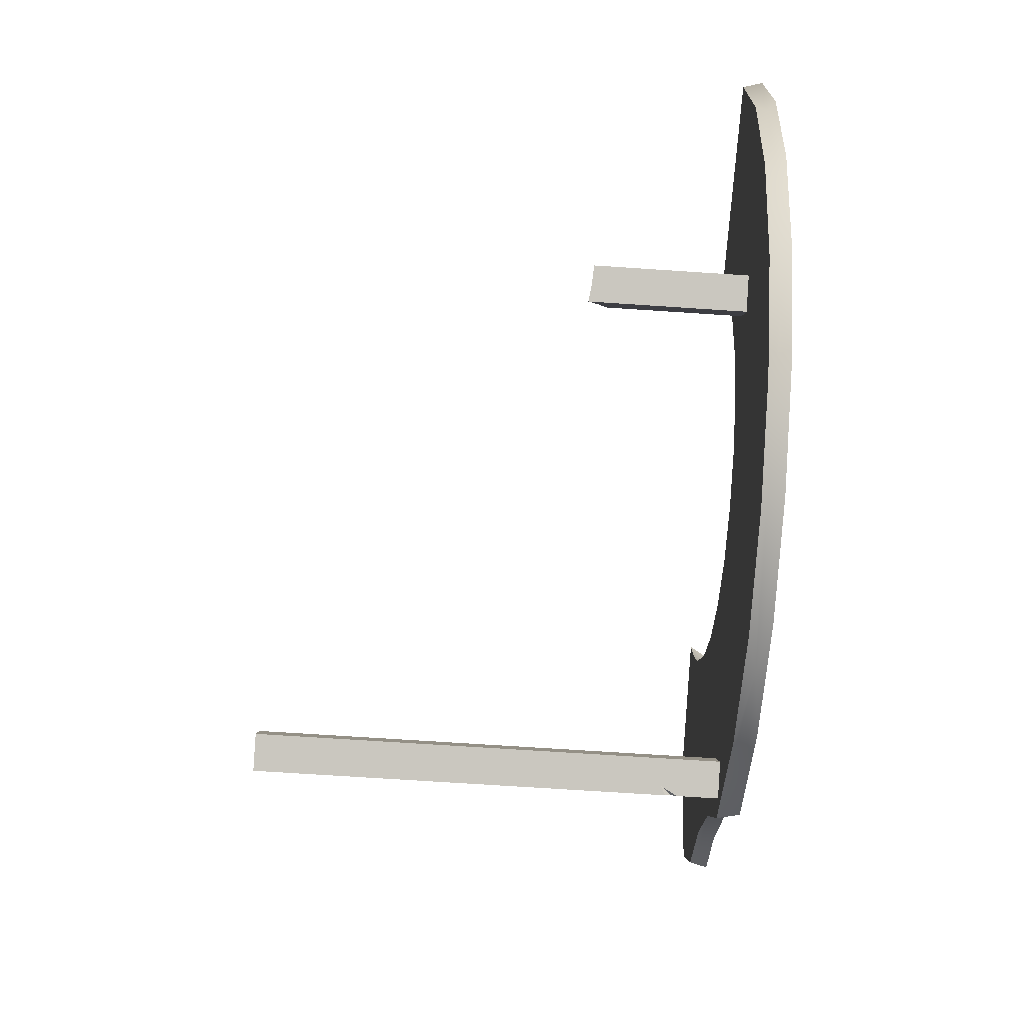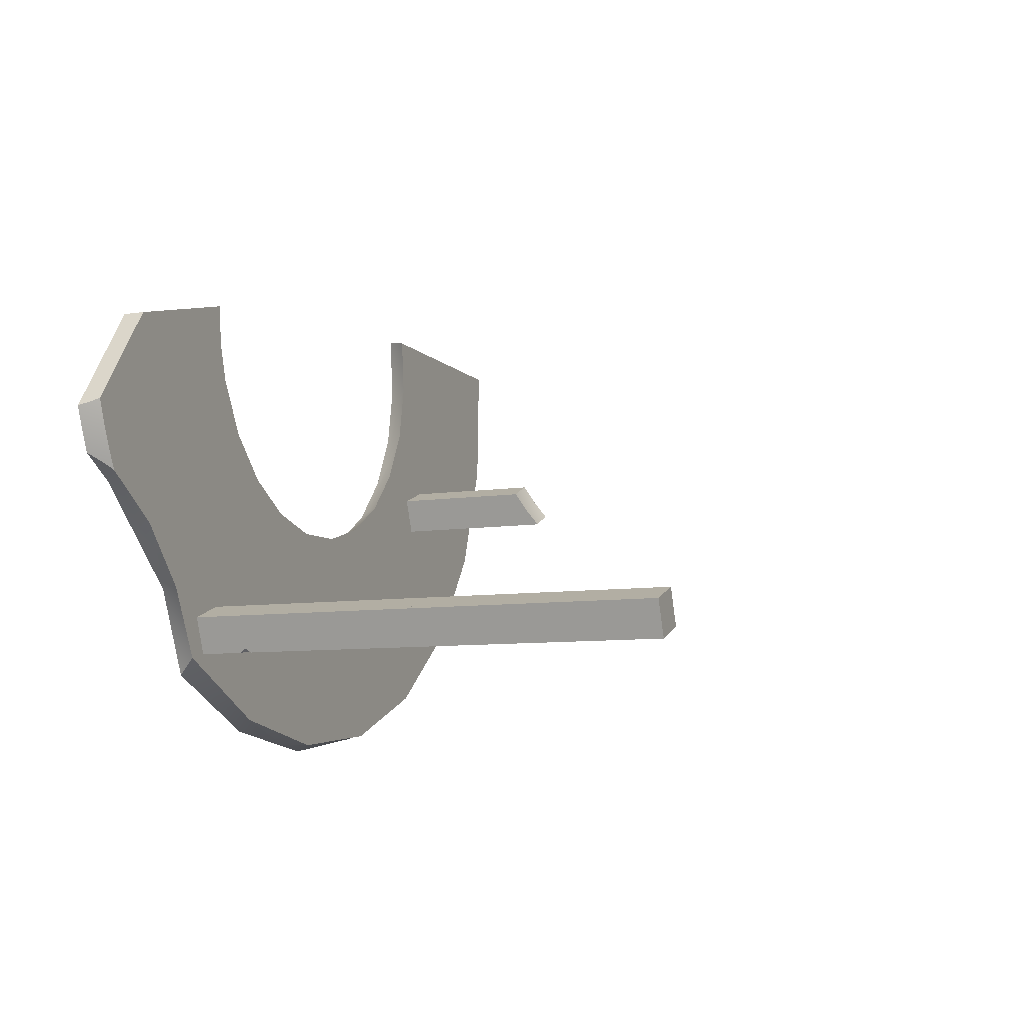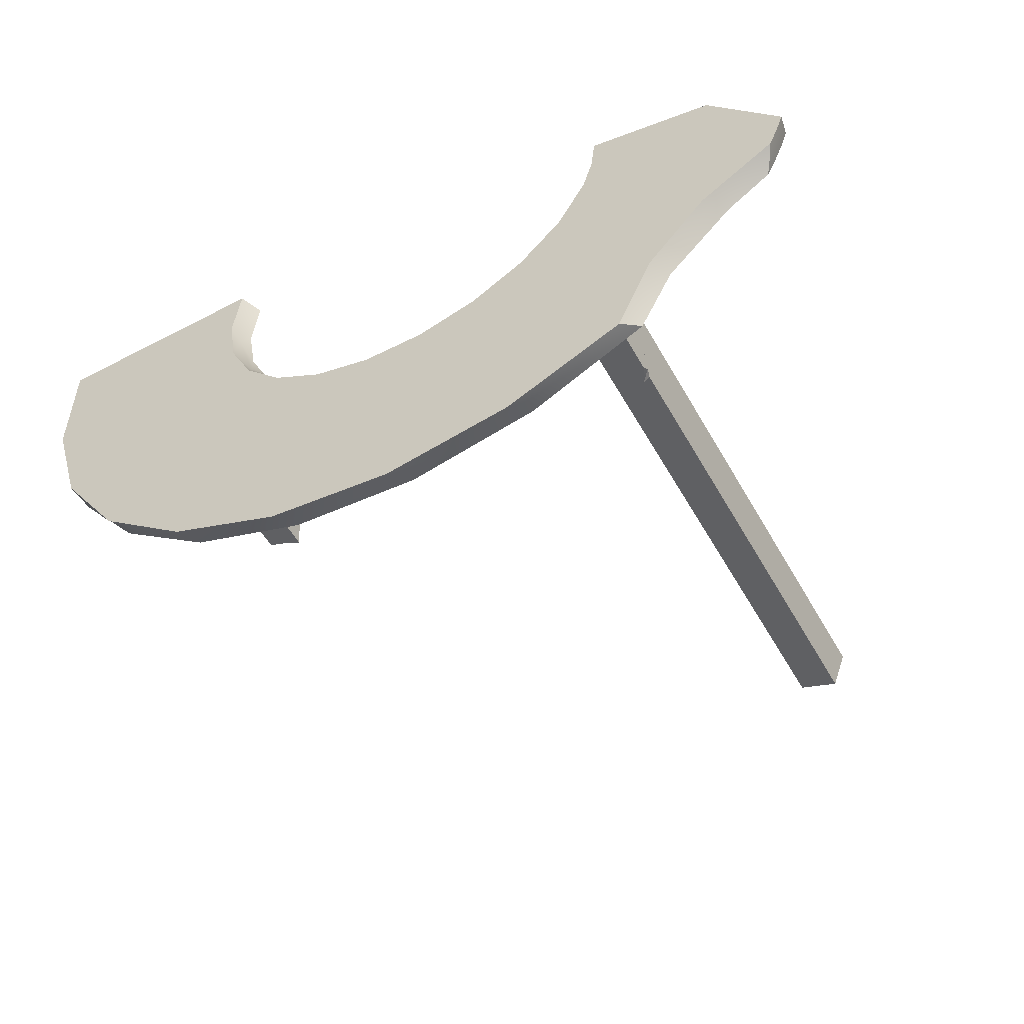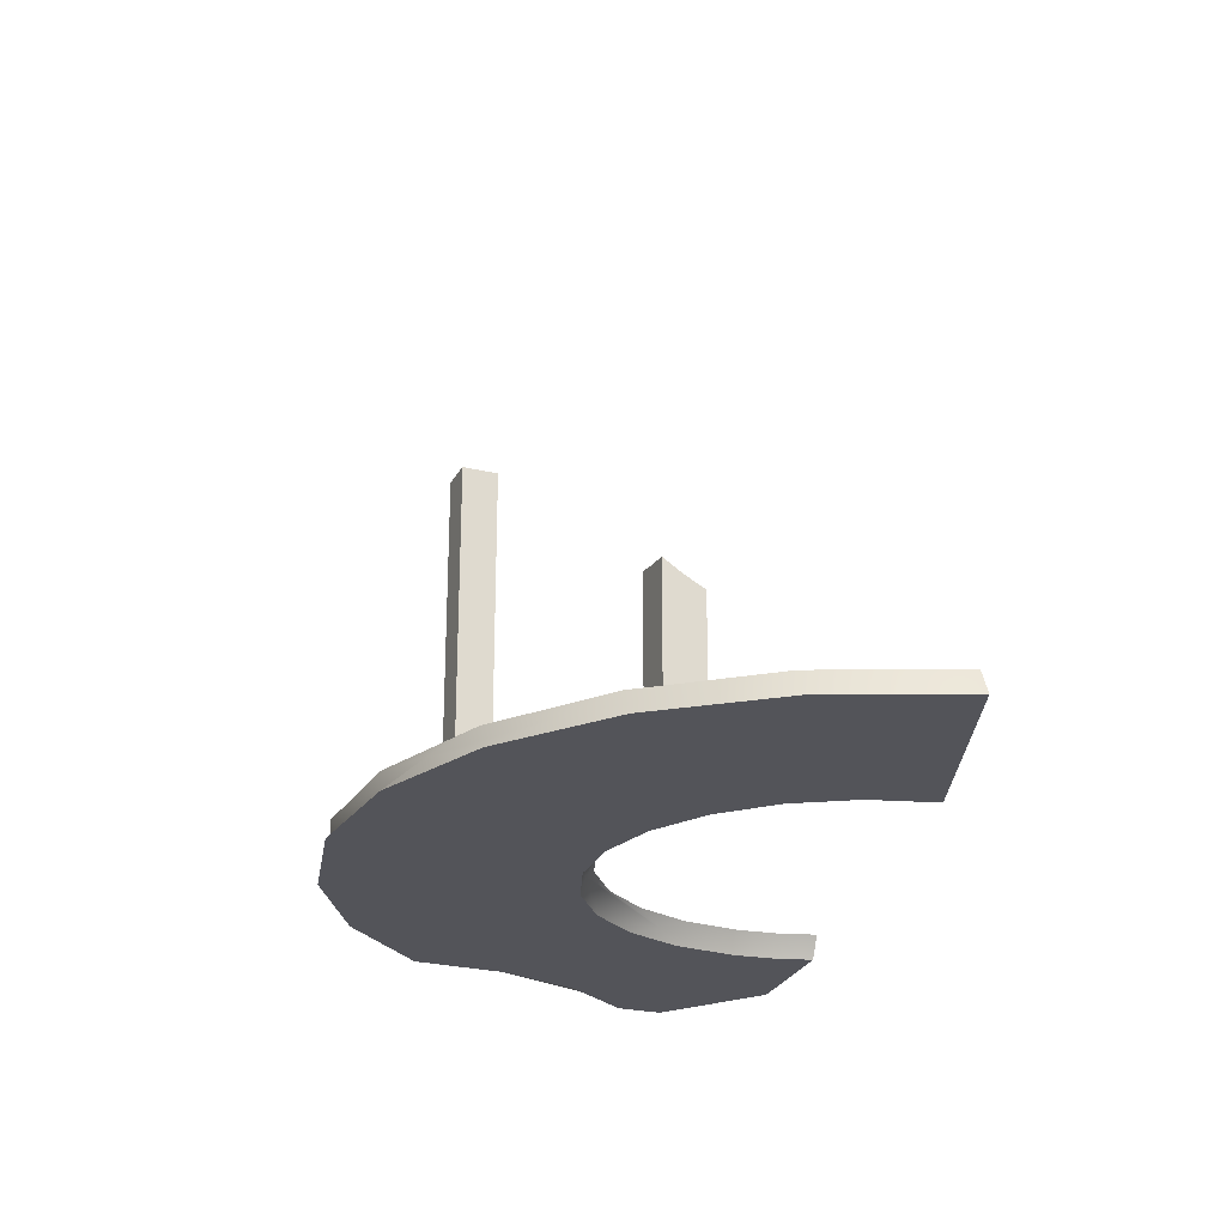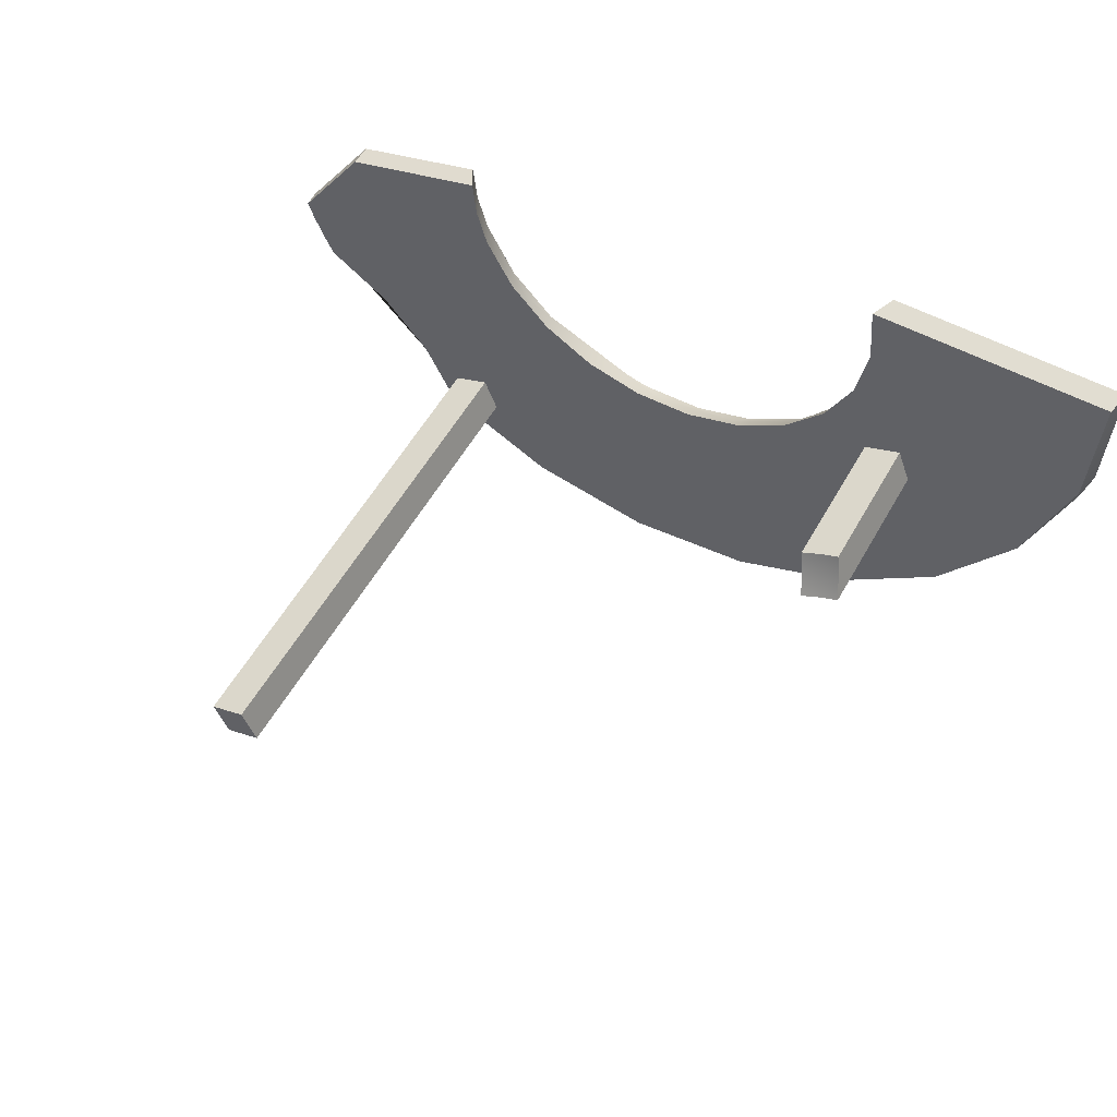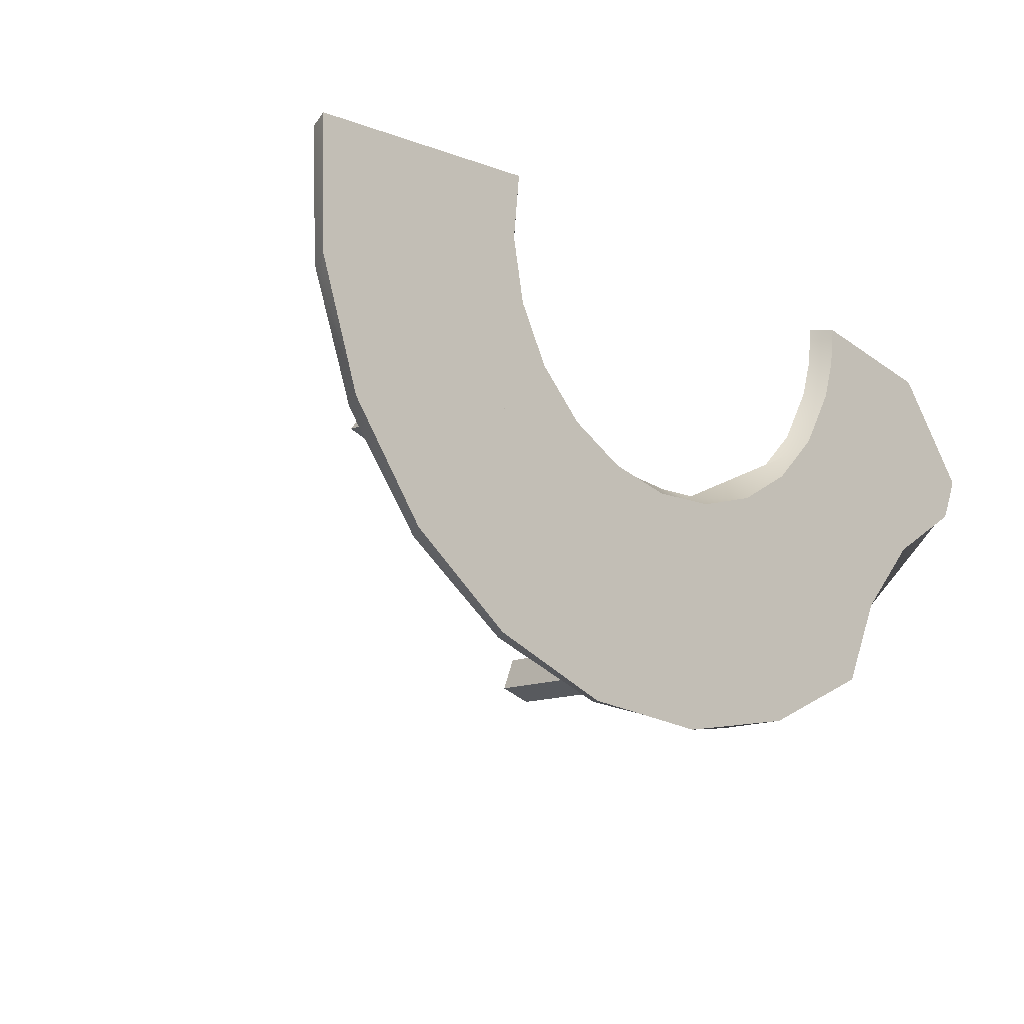
<metadata>
{"format":"obj","ext":"obj","renderer":"f3d","projection":"perspective","resolution":1024,"background":"white","views":[{"elev":-70.6,"azim":-93.8,"up":"+Z"},{"elev":-8.3,"azim":112.9,"up":"+Z"},{"elev":-54.2,"azim":29.0,"up":"+Z"},{"elev":-23.7,"azim":-91.0,"up":"+Y"},{"elev":56.2,"azim":-150.8,"up":"+Z"},{"elev":-12.1,"azim":-41.2,"up":"+Z"}]}
</metadata>
<code>
v -2.707 -0.7618 0.2342
v -2.707 -2.973 0.2342
v -2.545 -2.973 0.6542
v -2.628 -0.9038 0.4389
v -2.545 -1.026 0.6542
v -2.965 -2.973 0.8158
v -2.754 -1.056 0.7347
v -2.965 -1.067 0.8158
v -3.127 -2.973 0.3957
v -3.127 -0.8062 0.3957
v -3.048 -0.946 0.6006
v -2.916 -0.7941 0.3146
f 4 2 1
f 3 4 5
f 2 4 3
f 7 3 5
f 6 7 8
f 3 7 6
f 9 2 3
f 11 6 8
f 9 11 10
f 6 11 9
f 12 9 10
f 2 12 1
f 9 12 2
f 4 7 5
f 4 1 12
f 11 7 4
f 4 12 11
f 11 12 10
f 8 7 11
f 9 3 6
v 2.635 0.02746 -1.338
v 2.473 -1.508 -1.758
v 2.473 0.02746 -1.758
v 2.635 -1.095 -1.338
v 2.893 -2.072 -1.919
v 2.893 0.02746 -1.919
v 2.791 -2.015 -1.88
v 3.055 0.02746 -1.499
v 3.055 -1.691 -1.499
v 2.912 -2.147 -1.872
v 2.852 -2.081 -1.876
f 16 13 15
f 18 14 15
f 17 19 18
f 14 18 19
f 22 17 18
f 21 22 20
f 18 20 22
f 21 20 16
f 15 13 20
f 17 23 19
f 23 17 22
f 19 21 16
f 22 21 23
f 16 14 19
f 23 21 19
f 16 15 14
f 20 13 16
f 15 20 18
v 2.635 -1.095 -1.338
v 2.635 -2.496 -1.338
v 2.473 -1.84 -1.758
v 2.473 -1.508 -1.758
v 2.791 -2.015 -1.88
v 2.64 -1.756 -1.822
v 3.055 -1.691 -1.499
v 3.055 -2.729 -1.499
v 2.912 -2.147 -1.872
f 25 24 26
f 29 26 27
f 26 29 28
f 31 32 30
f 25 31 30
f 30 24 25
f 28 25 26
f 28 32 31
f 25 28 31
f 29 24 30
f 32 28 30
f 24 29 27
f 30 28 29
f 24 27 26
v 2.635 -2.973 -1.338
v 2.473 -2.973 -1.758
v 3.055 -2.973 -1.499
v 2.893 -2.973 -1.919
v 2.473 -1.84 -1.758
v 2.635 -2.496 -1.338
v 3.055 -2.729 -1.499
v 2.791 -2.015 -1.88
v 2.843 -2.116 -1.9
v 2.893 -2.218 -1.919
v 2.912 -2.147 -1.872
v 2.852 -2.081 -1.876
f 34 36 35
f 34 33 38
f 38 37 34
f 33 35 39
f 39 38 33
f 34 37 40
f 41 34 40
f 36 41 42
f 34 41 36
f 43 36 42
f 36 39 35
f 43 39 36
f 40 37 38
f 39 40 38
f 40 39 44
f 43 44 39
f 44 43 42
f 40 44 41
f 42 41 44
f 34 35 33
v 2.635 2.973 -1.338
v 2.473 2.973 -1.758
v 2.473 0.02746 -1.758
v 2.635 0.02746 -1.338
v 2.893 2.973 -1.919
v 2.893 0.02746 -1.919
v 3.055 2.973 -1.499
v 3.055 0.02746 -1.499
f 48 45 46
f 47 46 49
f 50 49 51
f 52 51 45
f 51 49 46
f 47 50 52
f 48 46 47
f 47 49 50
f 50 51 52
f 52 45 48
f 51 46 45
f 47 52 48
v 5.114 -2.973 0.436
v 4.834 -2.723 -0.02493
v 5.058 -2.973 0.2966
v 4.999 -2.973 0.1588
v 4.911 -2.723 0.1346
v 4.983 -2.723 0.2966
v 4.948 -2.886 0.1026
v 4.892 -2.802 0.04067
v 5.049 -2.723 0.461
v 5.083 -2.847 0.4479
v 2.972 -2.973 -2.166
v 3.131 -2.723 -1.978
v 3.398 -2.973 -1.195
v 4.095 -2.973 -0.3958
v 4.102 -2.723 -0.5193
v 3.521 -2.723 -1.185
v 5.143 -2.723 0.7255
v 5.193 -2.973 0.6542
v 5.155 -2.973 0.5447
v 5.098 -2.723 0.5926
v 5.169 -2.847 0.6883
v 2.522 -2.723 1.433
v -2.48 -2.973 2.982
v 2.653 -2.973 1.383
v 2.298 -2.973 0.7388
v 1.782 -2.973 0.215
v 1.144 -2.973 -0.1498
v 0.4305 -2.973 -0.3285
v -0.3044 -2.973 -0.3078
v -1.006 -2.973 -0.08913
v -1.623 -2.973 0.3112
v -2.108 -2.973 0.8632
v -2.427 -2.973 1.526
v -2.554 -2.973 2.25
v -2.348 -2.723 2.931
v -2.413 -2.723 2.239
v -2.288 -2.723 1.555
v -1.984 -2.723 0.93
v -1.523 -2.723 0.4101
v -0.9378 -2.723 0.03395
v -0.2733 -2.723 -0.1705
v 0.4217 -2.723 -0.1882
v 1.096 -2.723 -0.01768
v 1.699 -2.723 0.3283
v 2.186 -2.723 0.8241
v 2.043 -2.846 0.5404
v 0.2055 -2.846 -0.2761
v -0.8044 -2.846 -0.102
v -1.608 -2.846 0.3875
v -2.187 -2.846 1.129
v -2.468 -2.846 2.027
v -5.155 -2.973 2.982
v -5.123 -2.973 1.488
v -4.677 -2.973 0.06119
v -3.852 -2.973 -1.185
v -2.714 -2.973 -2.154
v -1.352 -2.973 -2.769
v 0.1269 -2.973 -2.982
v 1.607 -2.973 -2.775
v 2.831 -2.973 2.28
v 2.781 -2.973 1.824
v 4.344 -2.973 1.87
v -5.091 -2.723 2.931
v -5.043 -2.723 1.433
v -4.574 -2.723 0.00962
v -3.723 -2.723 -1.224
v -2.559 -2.723 -2.168
v -1.176 -2.723 -2.745
v 0.3141 -2.723 -2.909
v 1.79 -2.723 -2.646
v 0.7672 -2.847 -2.911
v -3.265 -2.847 -1.71
v -4.399 -2.847 -0.3852
v -5.041 -2.847 1.236
v 2.692 -2.723 2.318
v 2.646 -2.723 1.868
v 4.344 -2.723 1.87
f 62 53 55
f 61 62 58
f 55 58 62
f 58 55 56
f 58 59 57
f 54 57 60
f 59 60 57
f 56 59 58
f 63 64 65
f 68 67 60
f 60 65 68
f 59 56 66
f 67 54 60
f 60 59 65
f 59 66 65
f 71 72 73
f 73 72 69
f 71 73 70
f 62 71 53
f 62 61 72
f 71 62 72
f 98 77 76
f 78 77 98
f 74 98 76
f 98 79 78
f 80 79 99
f 98 99 79
f 81 80 99
f 97 98 74
f 95 98 96
f 97 96 98
f 99 93 100
f 100 82 81
f 99 94 93
f 95 94 99
f 95 99 98
f 82 100 101
f 83 101 84
f 100 92 101
f 86 85 103
f 85 84 102
f 75 86 103
f 101 91 90
f 90 89 102
f 88 103 89
f 102 89 103
f 103 88 87
f 87 75 103
f 103 85 102
f 105 106 85
f 106 107 84
f 82 108 109
f 83 108 82
f 109 81 82
f 80 81 110
f 83 107 108
f 104 105 86
f 86 105 85
f 104 86 75
f 111 79 80
f 84 85 106
f 84 107 83
f 109 110 81
f 79 111 78
f 78 65 77
f 63 78 111
f 78 63 65
f 76 77 66
f 77 65 66
f 56 55 66
f 114 113 76
f 113 114 112
f 76 66 114
f 114 53 71
f 71 70 114
f 114 66 53
f 66 55 53
f 111 80 110
f 123 63 111
f 123 110 109
f 123 124 120
f 123 111 110
f 122 64 123
f 63 123 64
f 121 122 123
f 123 120 121
f 124 123 109
f 125 124 107
f 108 107 124
f 106 105 126
f 104 126 105
f 117 118 125
f 125 126 117
f 116 126 115
f 104 115 126
f 119 124 118
f 75 87 115
f 128 113 112
f 113 128 74
f 117 90 118
f 116 89 117
f 119 118 91
f 93 121 120
f 91 92 119
f 120 92 93
f 93 94 121
f 119 92 120
f 115 88 116
f 88 89 116
f 115 87 88
f 95 121 94
f 90 117 89
f 90 91 118
f 95 122 121
f 96 64 122
f 96 97 68
f 68 64 96
f 95 96 122
f 97 67 68
f 67 57 54
f 74 67 97
f 57 67 58
f 129 74 128
f 128 127 129
f 74 129 67
f 129 72 61
f 72 129 69
f 61 58 129
f 129 58 67
f 112 114 129
f 73 129 114
f 114 70 73
f 69 129 73
f 64 68 65
f 93 92 100
f 100 81 99
f 82 101 83
f 101 102 84
f 92 91 101
f 101 90 102
f 124 119 120
f 124 109 108
f 125 107 106
f 106 126 125
f 118 124 125
f 126 116 117
f 75 115 104
f 128 112 127
f 113 74 76
f 112 129 127

</code>
